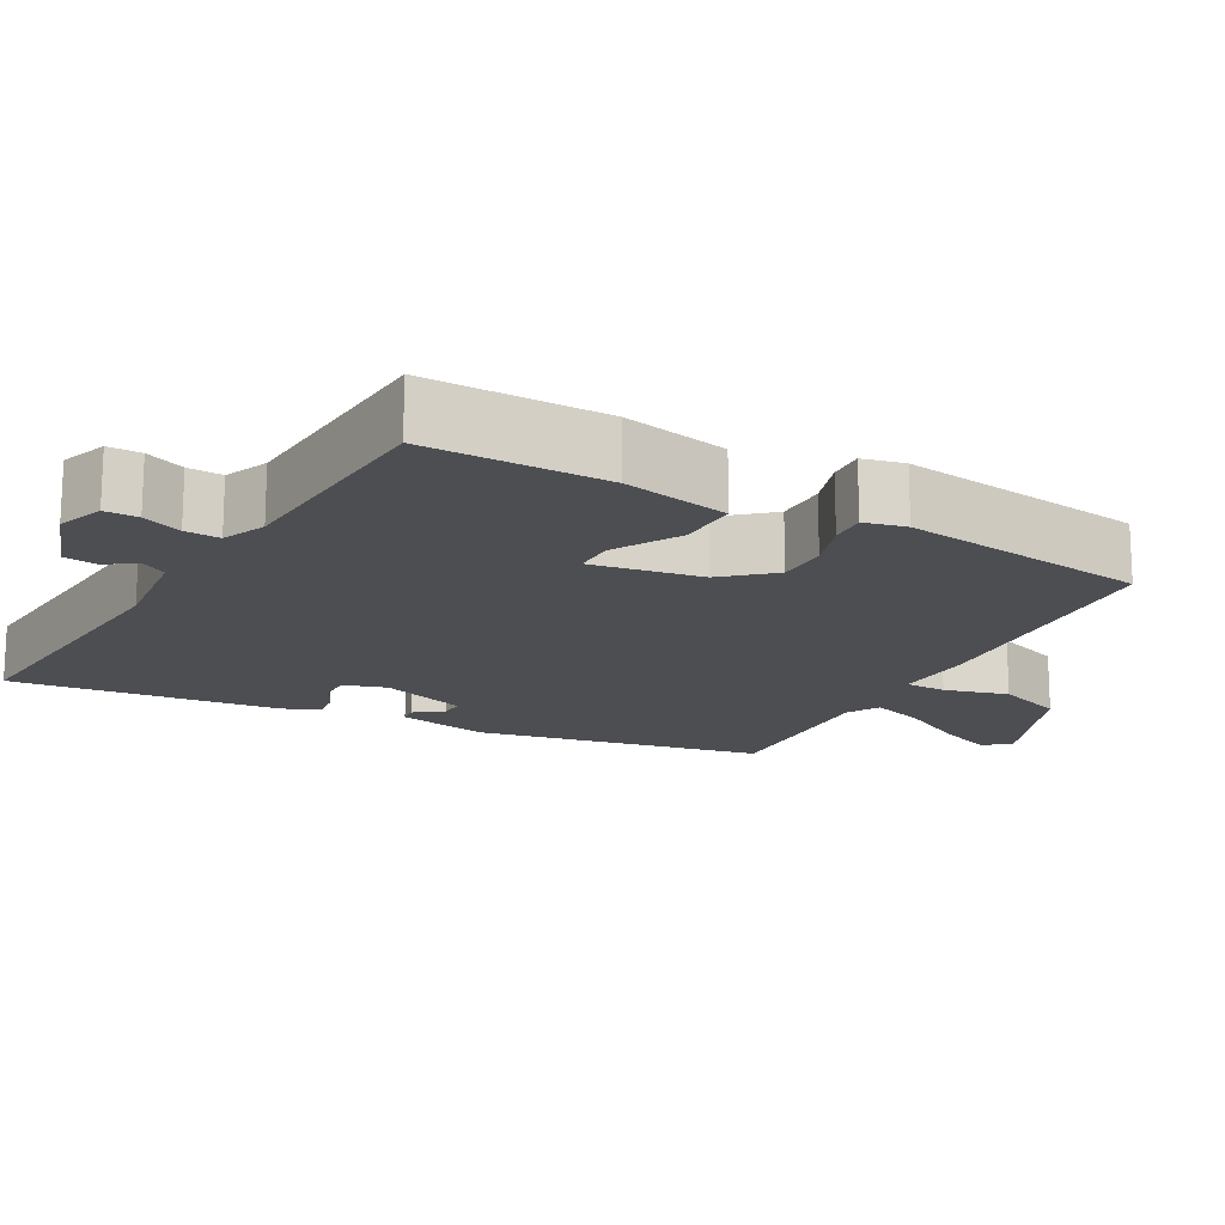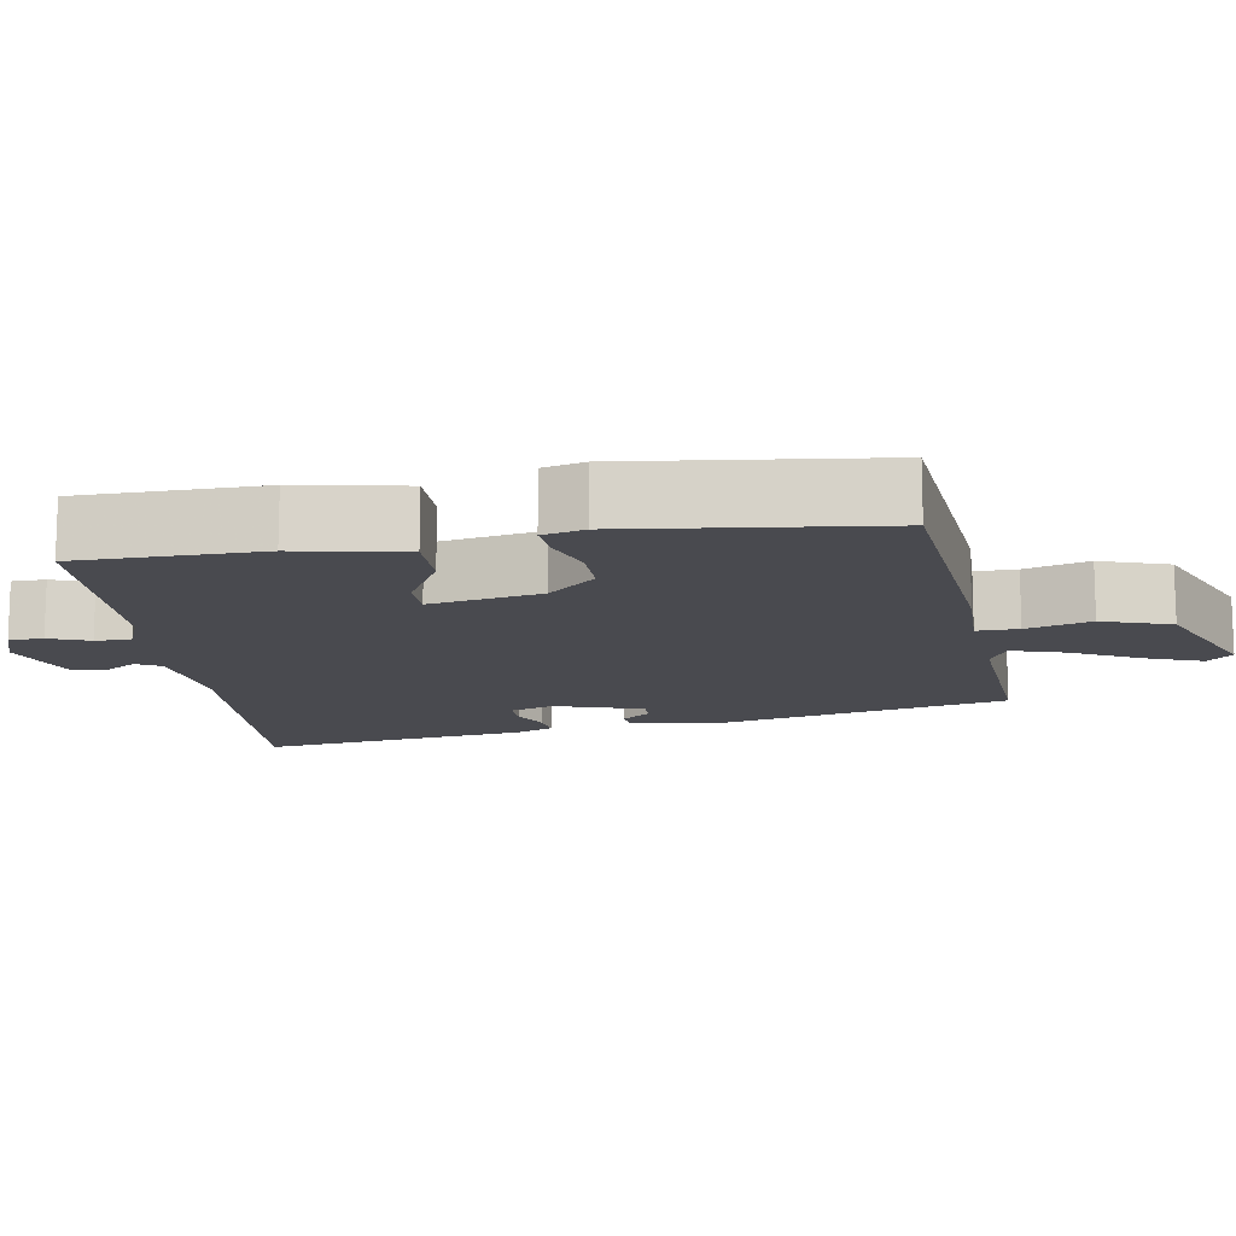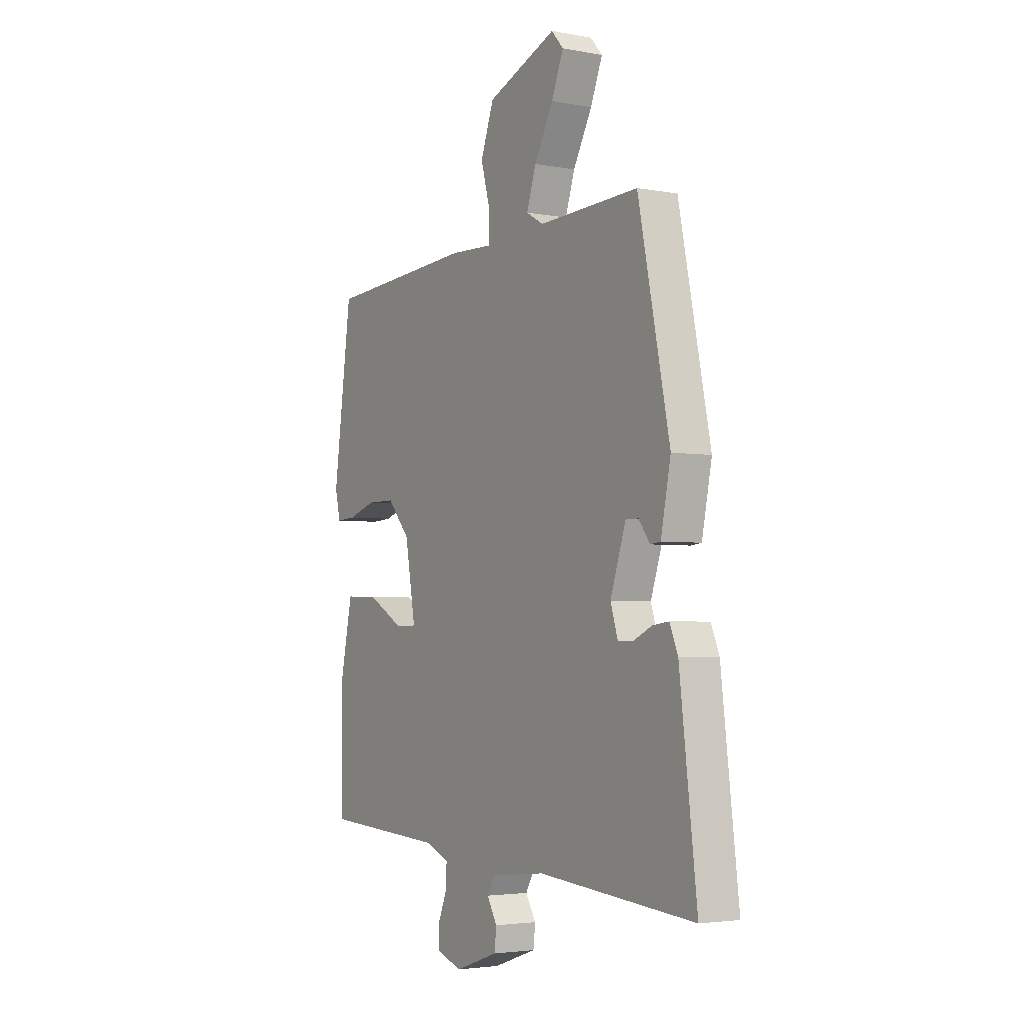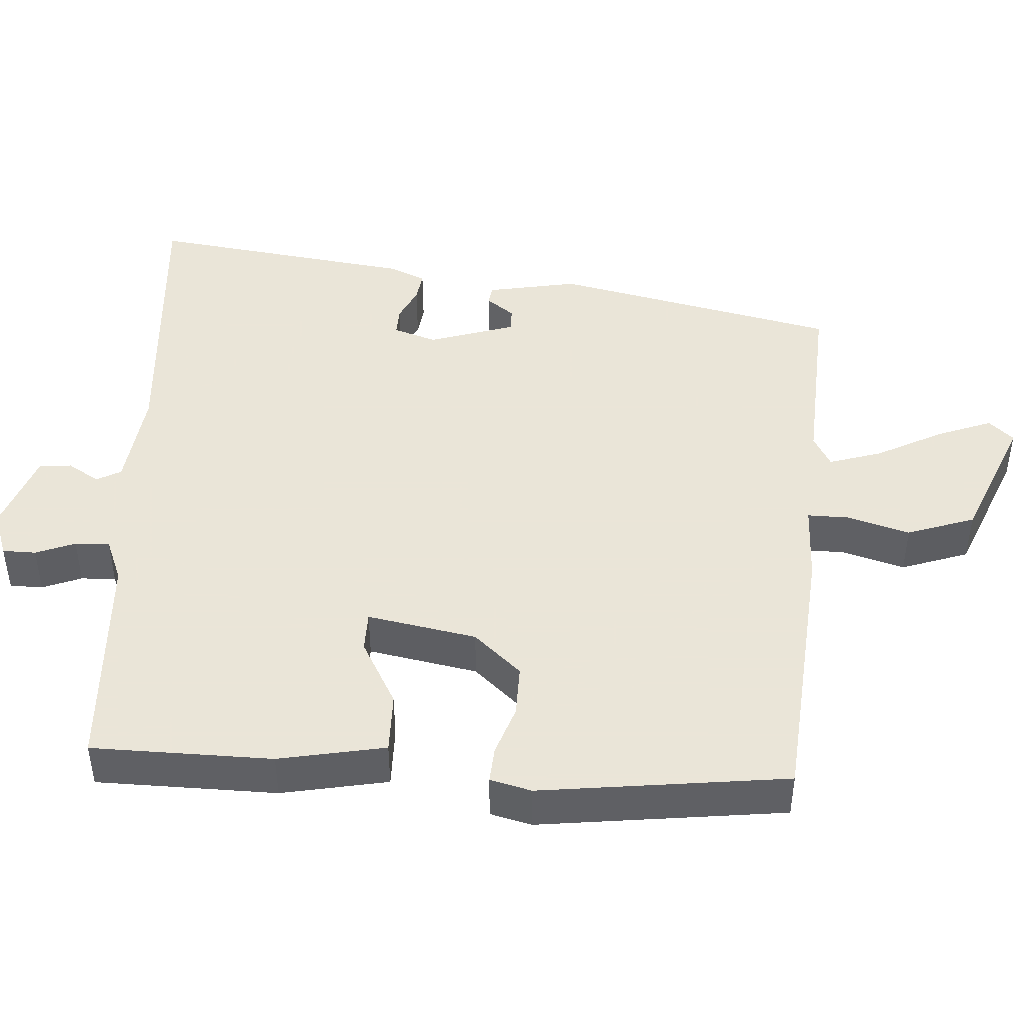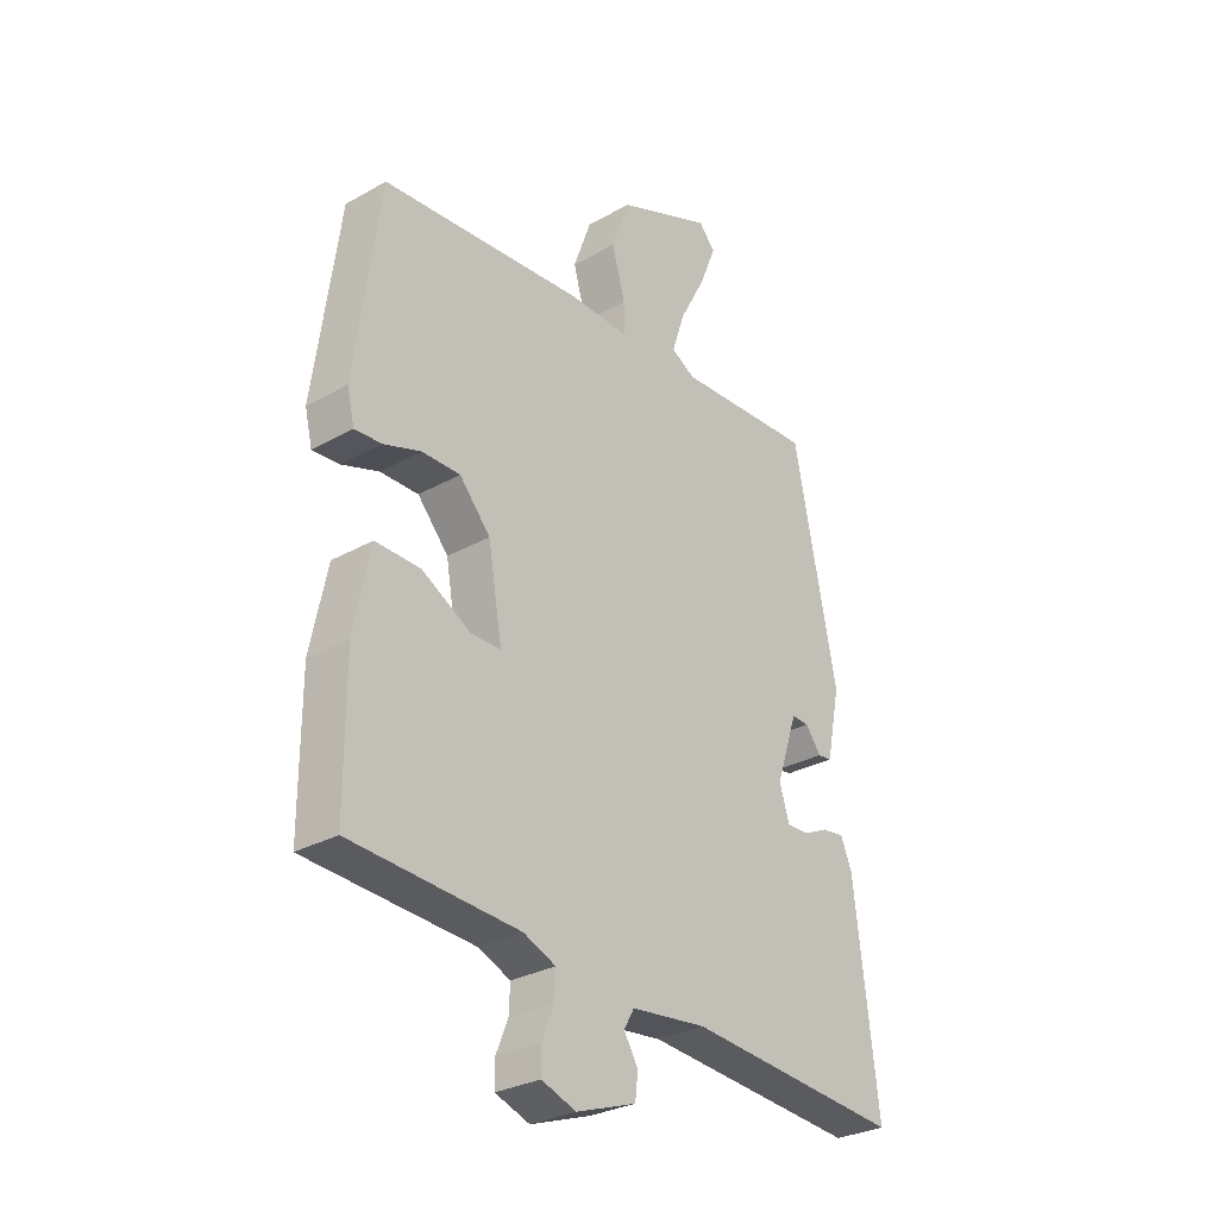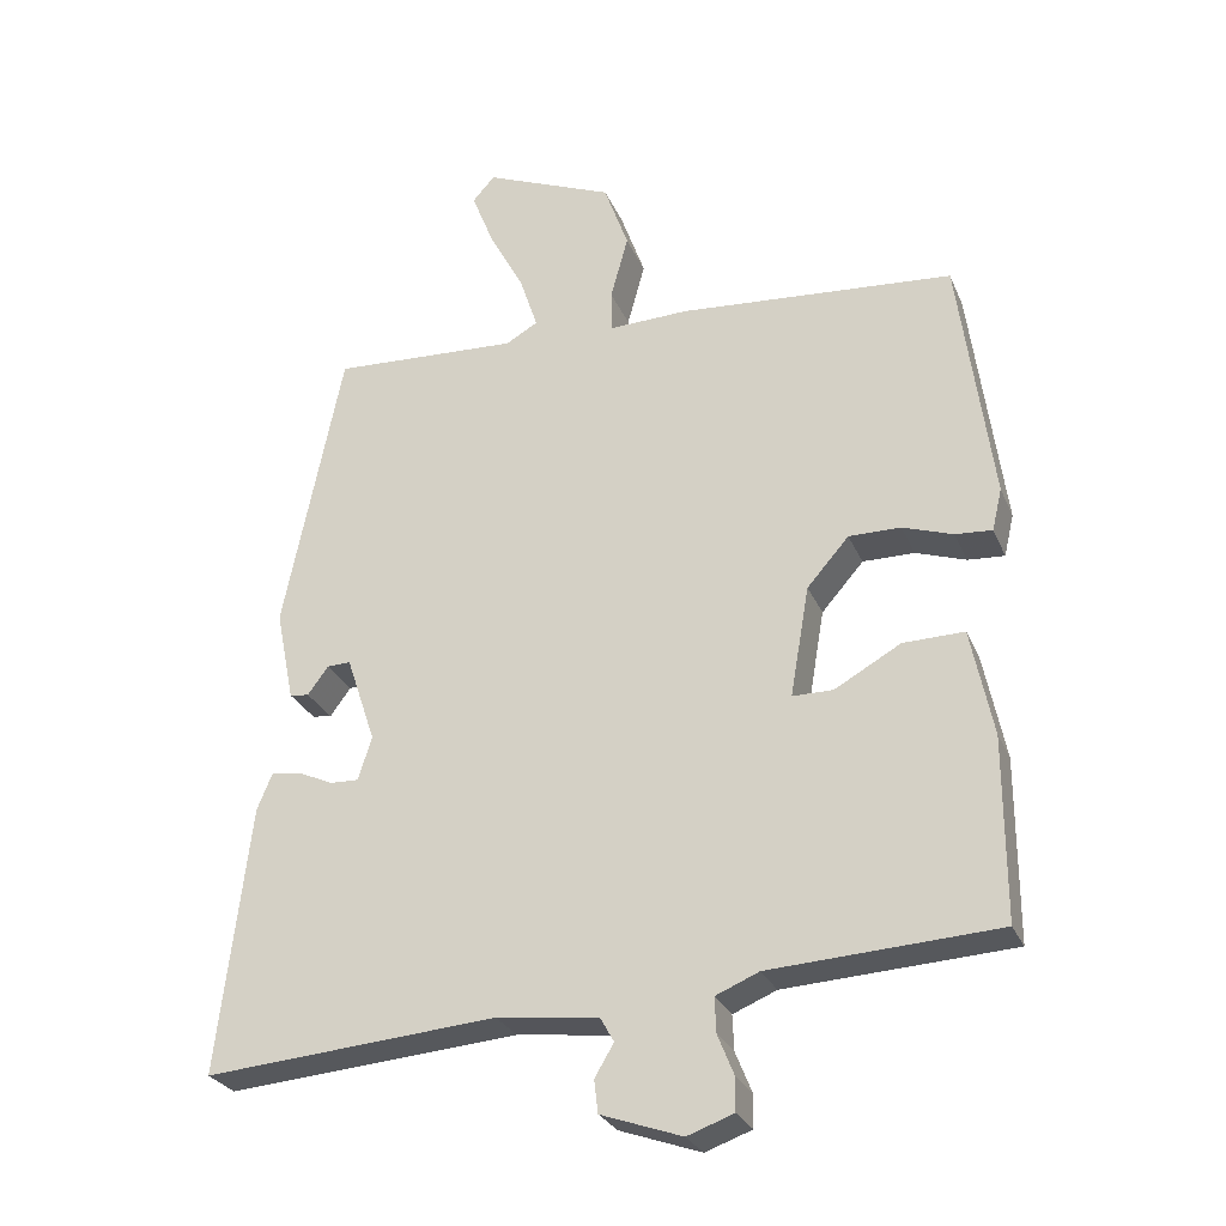
<metadata>
{"format":"obj","ext":"obj","renderer":"f3d","projection":"perspective","resolution":1024,"background":"white","views":[{"elev":-16.8,"azim":-119.1,"up":"+Y"},{"elev":-13.5,"azim":-79.8,"up":"+Y"},{"elev":-3.4,"azim":57.9,"up":"+Z"},{"elev":45.5,"azim":-85.7,"up":"+Y"},{"elev":-29.3,"azim":-50.2,"up":"+Z"},{"elev":-27.3,"azim":-160.4,"up":"+Z"}]}
</metadata>
<code>
v 0.382 0.07 0.479
v 0.459 0.07 0.102
v 0.435 0.07 -0.018
v 0.41 0.07 -0.021
v 0.383 0.07 0.016
v 0.352 0.07 0.017
v 0.314 0.07 -0.097
v 0.332 0.07 -0.154
v 0.37 0.07 -0.153
v 0.415 0.07 -0.132
v 0.454 0.07 -0.127
v 0.474 0.07 -0.175
v 0.516 0.07 -0.526
v 0.134 0.07 -0.494
v 0.001 0.07 -0.509
v -0.017 0.07 -0.541
v 0.008 0.07 -0.583
v 0.003 0.07 -0.626
v -0.103 0.07 -0.663
v -0.164 0.07 -0.641
v -0.164 0.07 -0.597
v -0.143 0.07 -0.545
v -0.141 0.07 -0.499
v -0.198 0.07 -0.475
v -0.496 0.07 -0.457
v -0.496 0.07 -0.218
v -0.467 0.07 -0.077
v -0.387 0.07 -0.079
v -0.3 0.07 -0.128
v -0.247 0.07 -0.128
v -0.272 0.07 0.017
v -0.327 0.07 0.08
v -0.395 0.07 0.08
v -0.461 0.07 0.058
v -0.509 0.07 0.055
v -0.522 0.07 0.11
v -0.478 0.07 0.437
v -0.118 0.07 0.463
v -0.013 0.07 0.459
v -0.013 0.07 0.513
v -0.036 0.07 0.597
v -0.004 0.07 0.686
v 0.165 0.07 0.754
v 0.194 0.07 0.721
v 0.165 0.07 0.648
v 0.119 0.07 0.562
v 0.096 0.07 0.492
v 0.138 0.07 0.468
v 0.382 0 0.479
v 0.459 0 0.102
v 0.435 0 -0.018
v 0.41 0 -0.021
v 0.383 0 0.016
v 0.352 0 0.017
v 0.314 0 -0.097
v 0.332 0 -0.154
v 0.37 0 -0.153
v 0.415 0 -0.132
v 0.454 0 -0.127
v 0.474 0 -0.175
v 0.516 0 -0.526
v 0.134 0 -0.494
v 0.001 0 -0.509
v -0.017 0 -0.541
v 0.008 0 -0.583
v 0.003 0 -0.626
v -0.103 0 -0.663
v -0.164 0 -0.641
v -0.164 0 -0.597
v -0.143 0 -0.545
v -0.141 0 -0.499
v -0.198 0 -0.475
v -0.496 0 -0.457
v -0.496 0 -0.218
v -0.467 0 -0.077
v -0.387 0 -0.079
v -0.3 0 -0.128
v -0.247 0 -0.128
v -0.272 0 0.017
v -0.327 0 0.08
v -0.395 0 0.08
v -0.461 0 0.058
v -0.509 0 0.055
v -0.522 0 0.11
v -0.478 0 0.437
v -0.118 0 0.463
v -0.013 0 0.459
v -0.013 0 0.513
v -0.036 0 0.597
v -0.004 0 0.686
v 0.165 0 0.754
v 0.194 0 0.721
v 0.165 0 0.648
v 0.119 0 0.562
v 0.096 0 0.492
v 0.138 0 0.468
f 44 45 46
f 43 44 46
f 42 43 46
f 41 42 46
f 40 41 46
f 39 40 46 47
f 37 38 39
f 36 37 39
f 35 36 39
f 34 35 39
f 33 34 39
f 39 47 48
f 33 39 48
f 32 33 48
f 27 28 29
f 26 27 29
f 25 26 29
f 24 25 29
f 23 24 29 30
f 20 21 22
f 19 20 22
f 18 19 22
f 17 18 22
f 16 17 22
f 15 16 22 23
f 23 30 31
f 15 23 31
f 14 15 31
f 12 13 14
f 11 12 14
f 10 11 14
f 9 10 14
f 3 4 5
f 2 3 5
f 1 2 5
f 48 1 5
f 48 5 6
f 48 6 7
f 32 48 7
f 31 32 7
f 14 31 7 8
f 8 9 14
f 94 93 92
f 94 92 91
f 94 91 90
f 94 90 89
f 94 89 88
f 95 94 88 87
f 87 86 85
f 87 85 84
f 87 84 83
f 87 83 82
f 87 82 81
f 96 95 87
f 96 87 81
f 96 81 80
f 77 76 75
f 77 75 74
f 77 74 73
f 77 73 72
f 78 77 72 71
f 70 69 68
f 70 68 67
f 70 67 66
f 70 66 65
f 70 65 64
f 71 70 64 63
f 79 78 71
f 79 71 63
f 79 63 62
f 62 61 60
f 62 60 59
f 62 59 58
f 62 58 57
f 53 52 51
f 53 51 50
f 53 50 49
f 53 49 96
f 54 53 96
f 55 54 96
f 55 96 80
f 55 80 79
f 56 55 79 62
f 62 57 56
f 1 49 50 2
f 2 50 51 3
f 3 51 52 4
f 4 52 53 5
f 5 53 54 6
f 6 54 55 7
f 7 55 56 8
f 8 56 57 9
f 9 57 58 10
f 10 58 59 11
f 11 59 60 12
f 12 60 61 13
f 13 61 62 14
f 14 62 63 15
f 15 63 64 16
f 16 64 65 17
f 17 65 66 18
f 18 66 67 19
f 19 67 68 20
f 20 68 69 21
f 21 69 70 22
f 22 70 71 23
f 23 71 72 24
f 24 72 73 25
f 25 73 74 26
f 26 74 75 27
f 27 75 76 28
f 28 76 77 29
f 29 77 78 30
f 30 78 79 31
f 31 79 80 32
f 32 80 81 33
f 33 81 82 34
f 34 82 83 35
f 35 83 84 36
f 36 84 85 37
f 37 85 86 38
f 38 86 87 39
f 39 87 88 40
f 40 88 89 41
f 41 89 90 42
f 42 90 91 43
f 43 91 92 44
f 44 92 93 45
f 45 93 94 46
f 46 94 95 47
f 47 95 96 48
f 48 96 49 1

</code>
